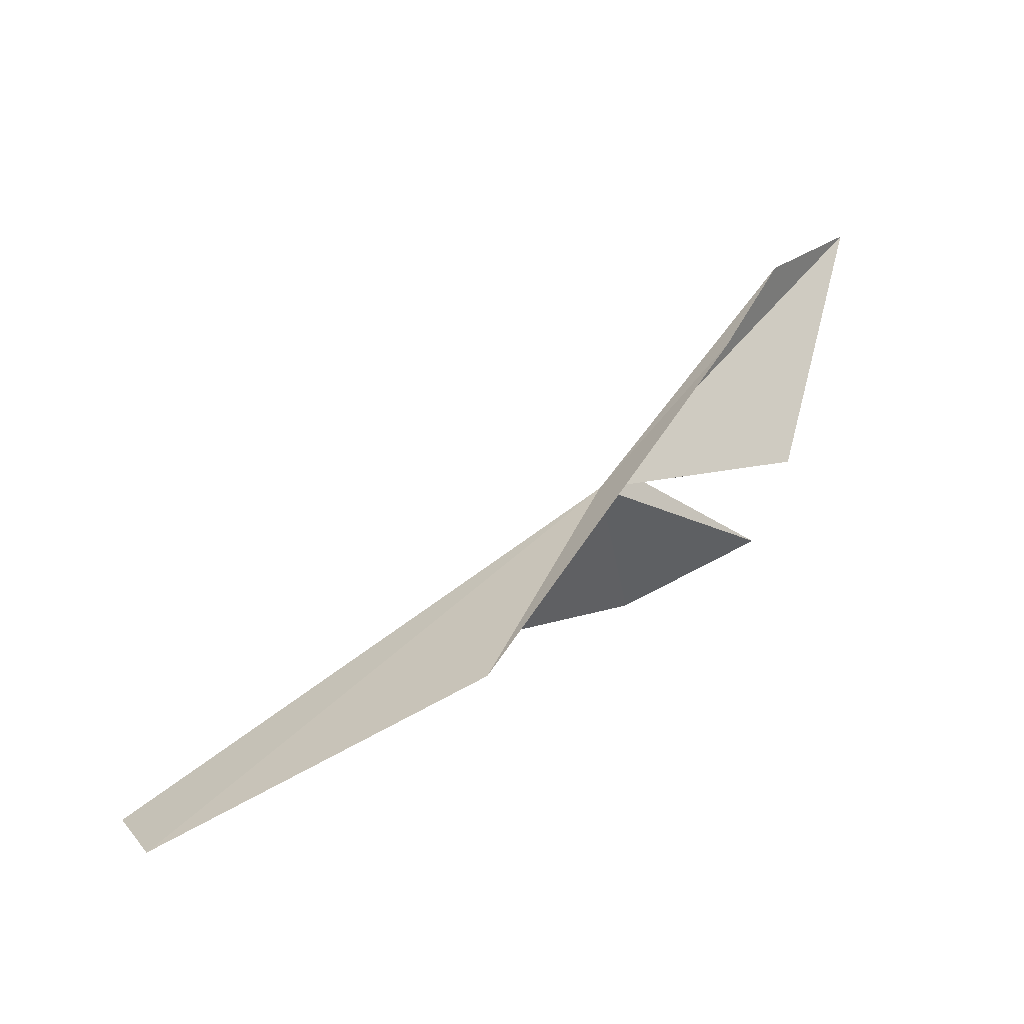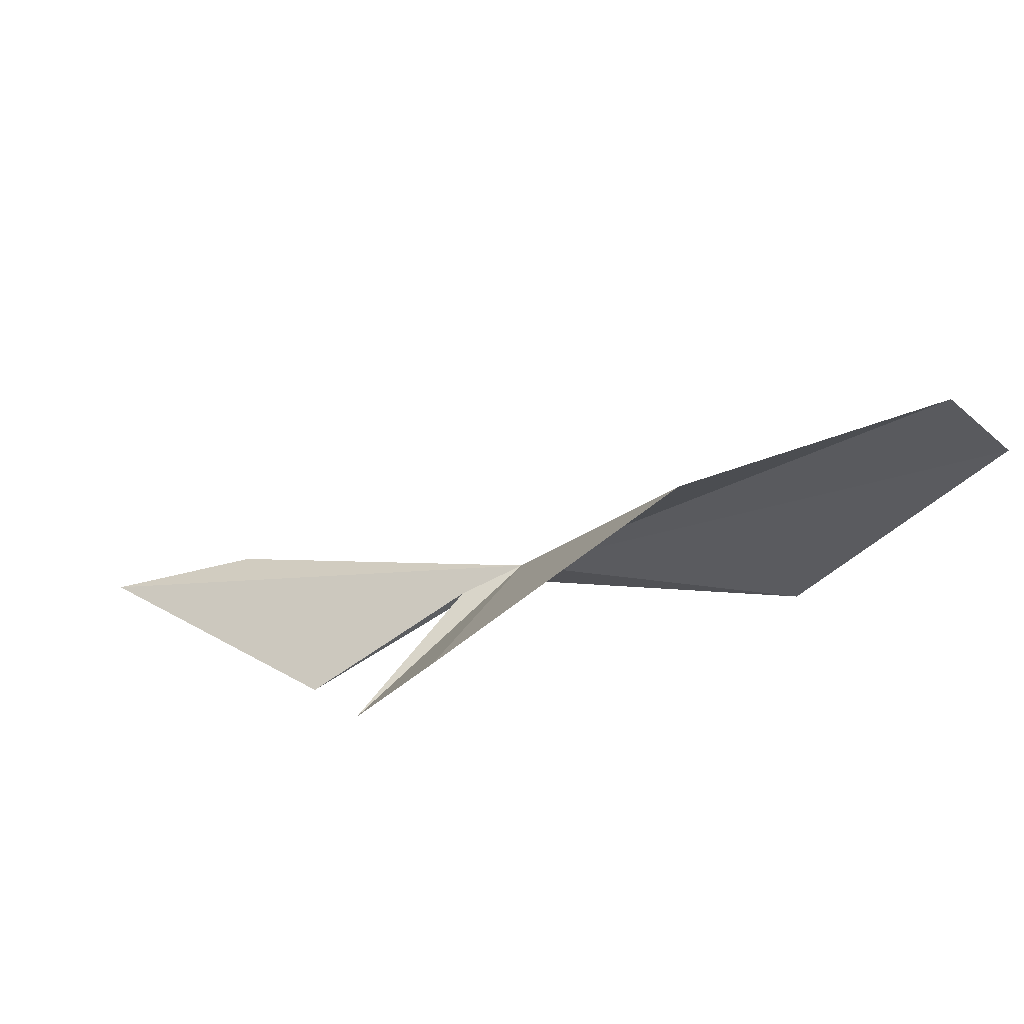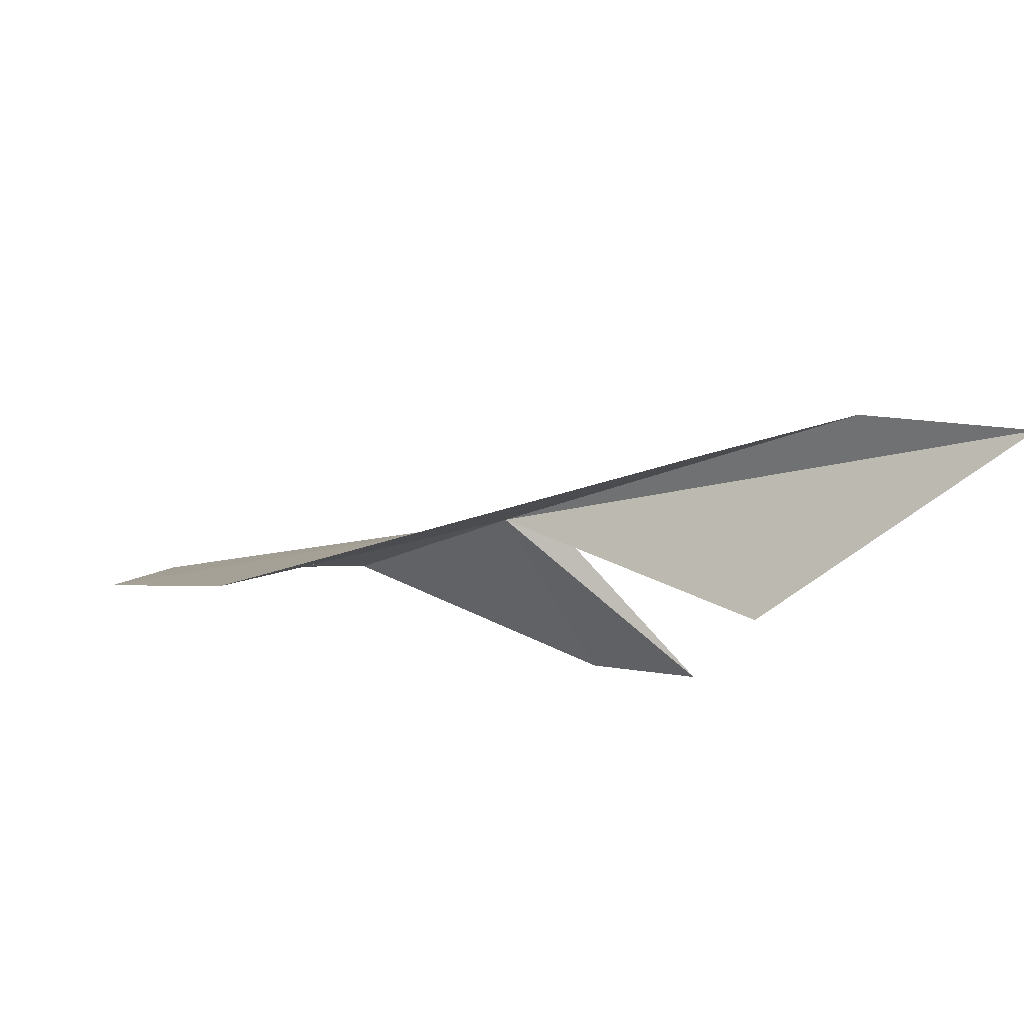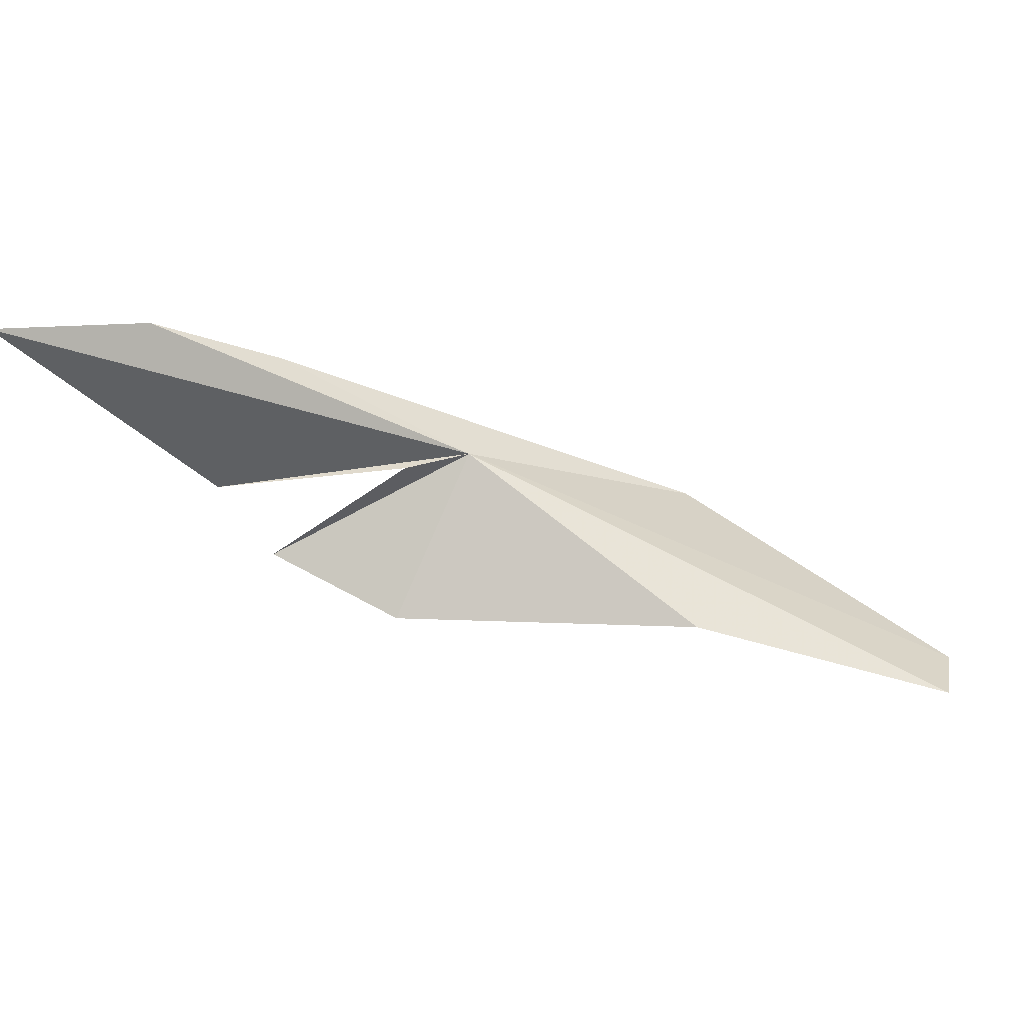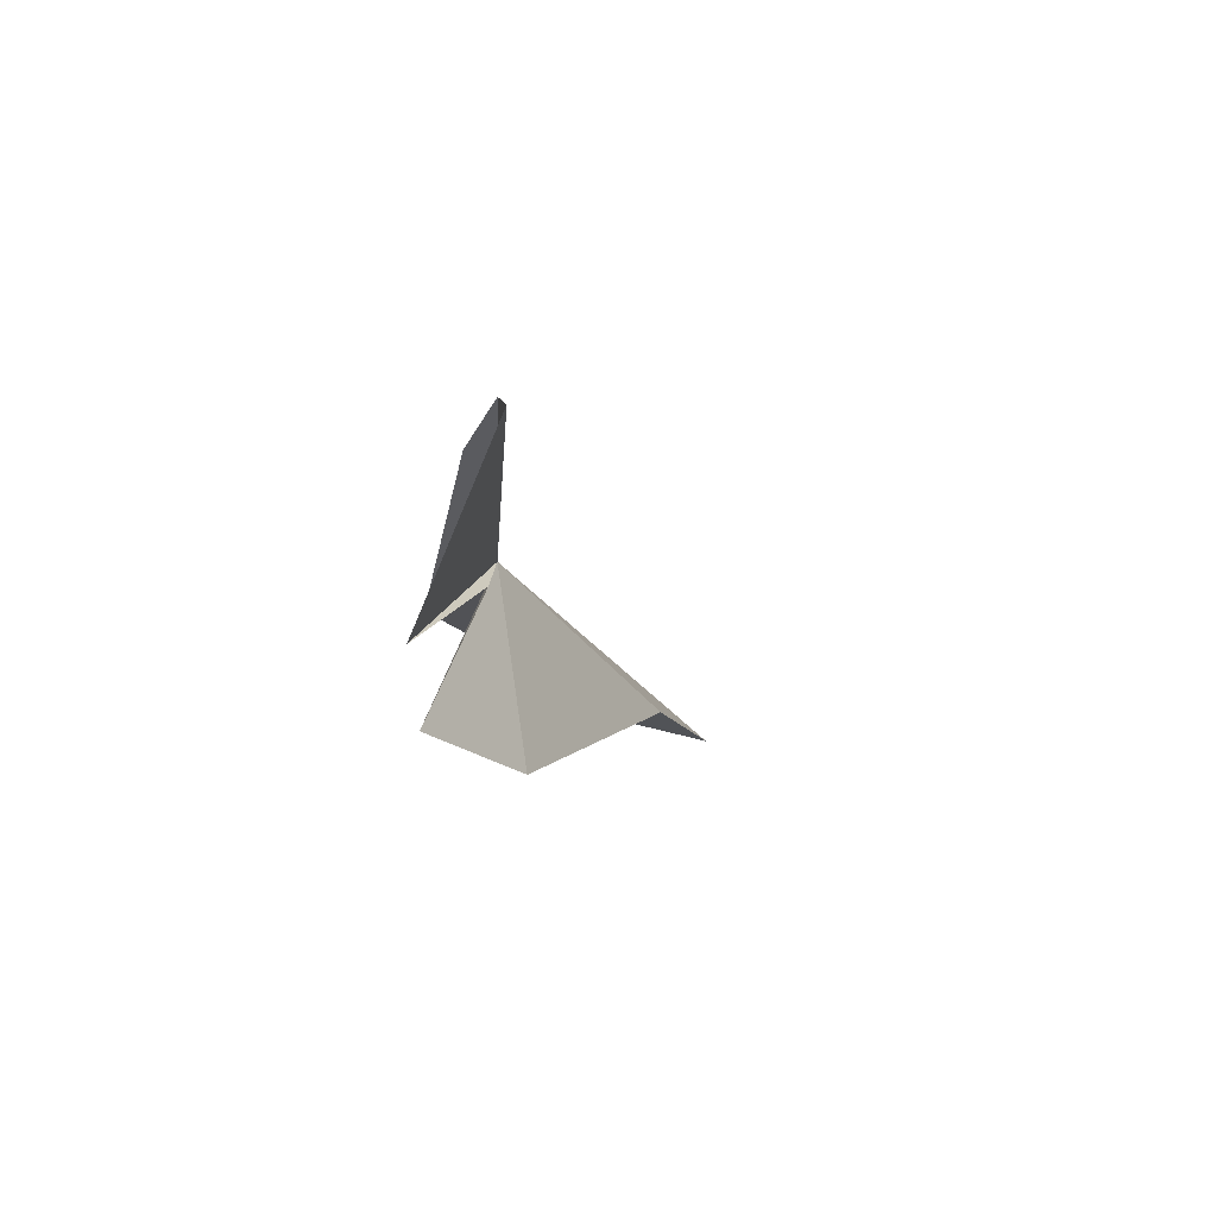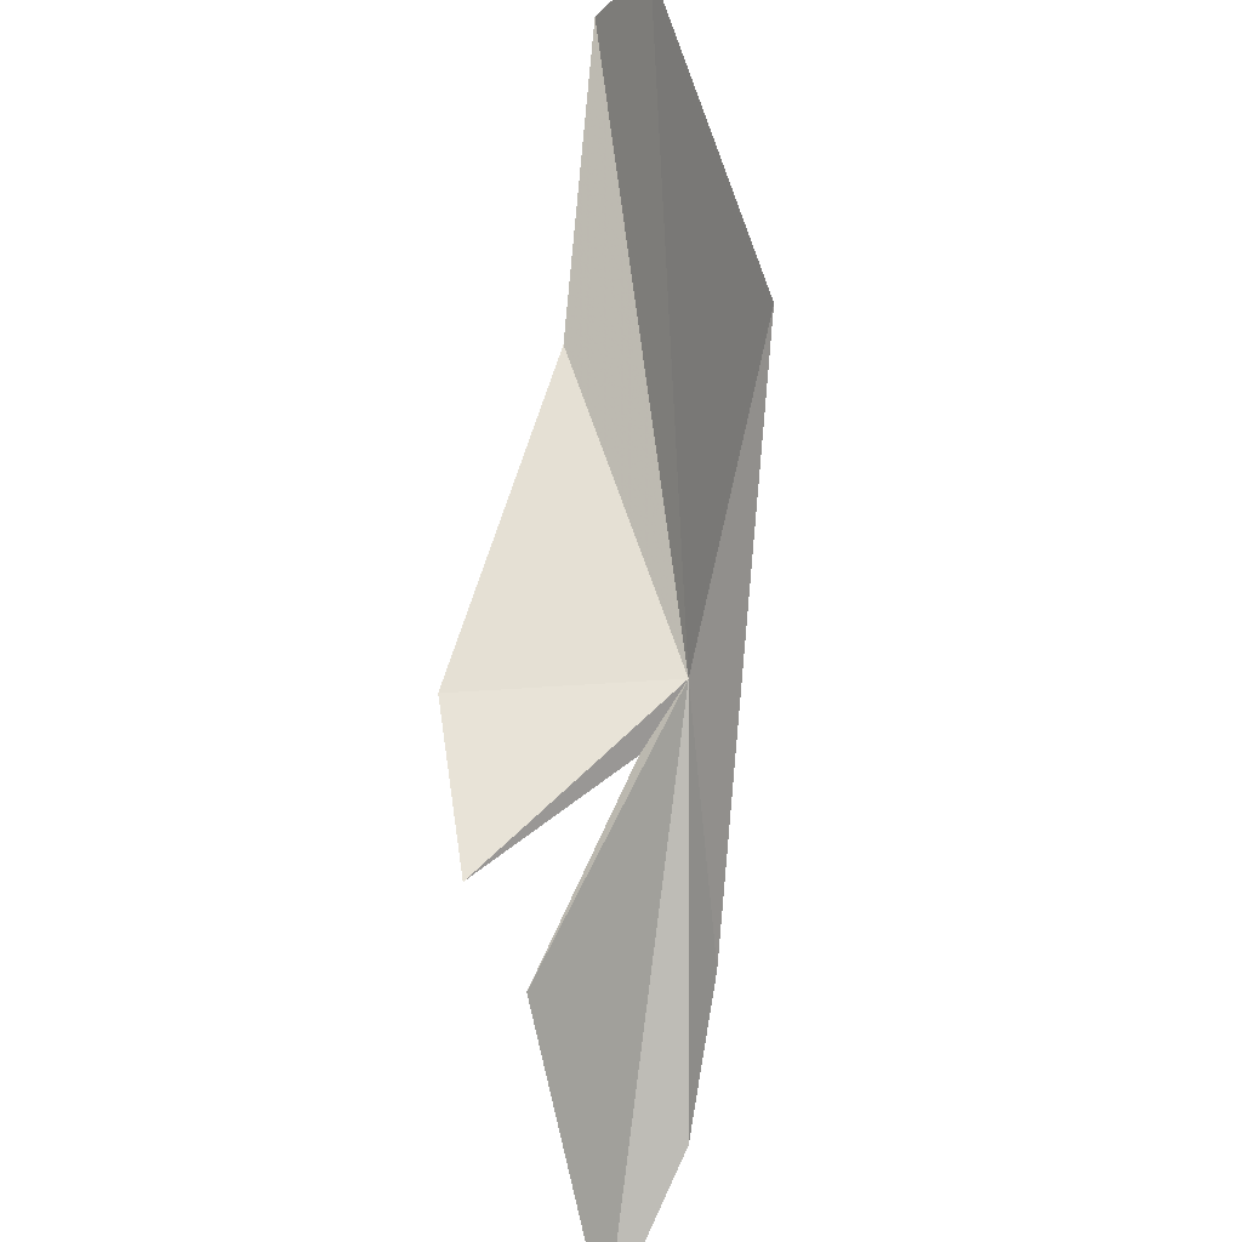
<metadata>
{"format":"obj","ext":"obj","renderer":"f3d","projection":"perspective","resolution":1024,"background":"white","views":[{"elev":22.3,"azim":-81.2,"up":"+Z"},{"elev":-56.6,"azim":169.0,"up":"+Z"},{"elev":28.0,"azim":-13.3,"up":"+Z"},{"elev":13.3,"azim":135.1,"up":"+Z"},{"elev":7.2,"azim":59.1,"up":"+Z"},{"elev":-58.8,"azim":-117.6,"up":"+Y"}]}
</metadata>
<code>
v -14.76 24.06 16.74
v -15.55 25.12 16.12
v -15.73 25 16.15
v -15.04 24.66 16.31
v -14.54 24.01 16.3
v -14.62 23.96 16.7
v -14.38 23.68 16.45
v -14.26 23.59 16.65
v -13.65 23.48 17.14
v -14.01 23.66 17.13
v -14.36 23.77 17.01
v -15.48 24.24 16.54
f 1 2 3
f 1 5 4
f 1 6 7
f 1 7 5
f 1 8 6
f 1 9 8
f 1 11 10
f 1 10 9
f 1 3 12
f 1 12 11
f 1 4 2

</code>
